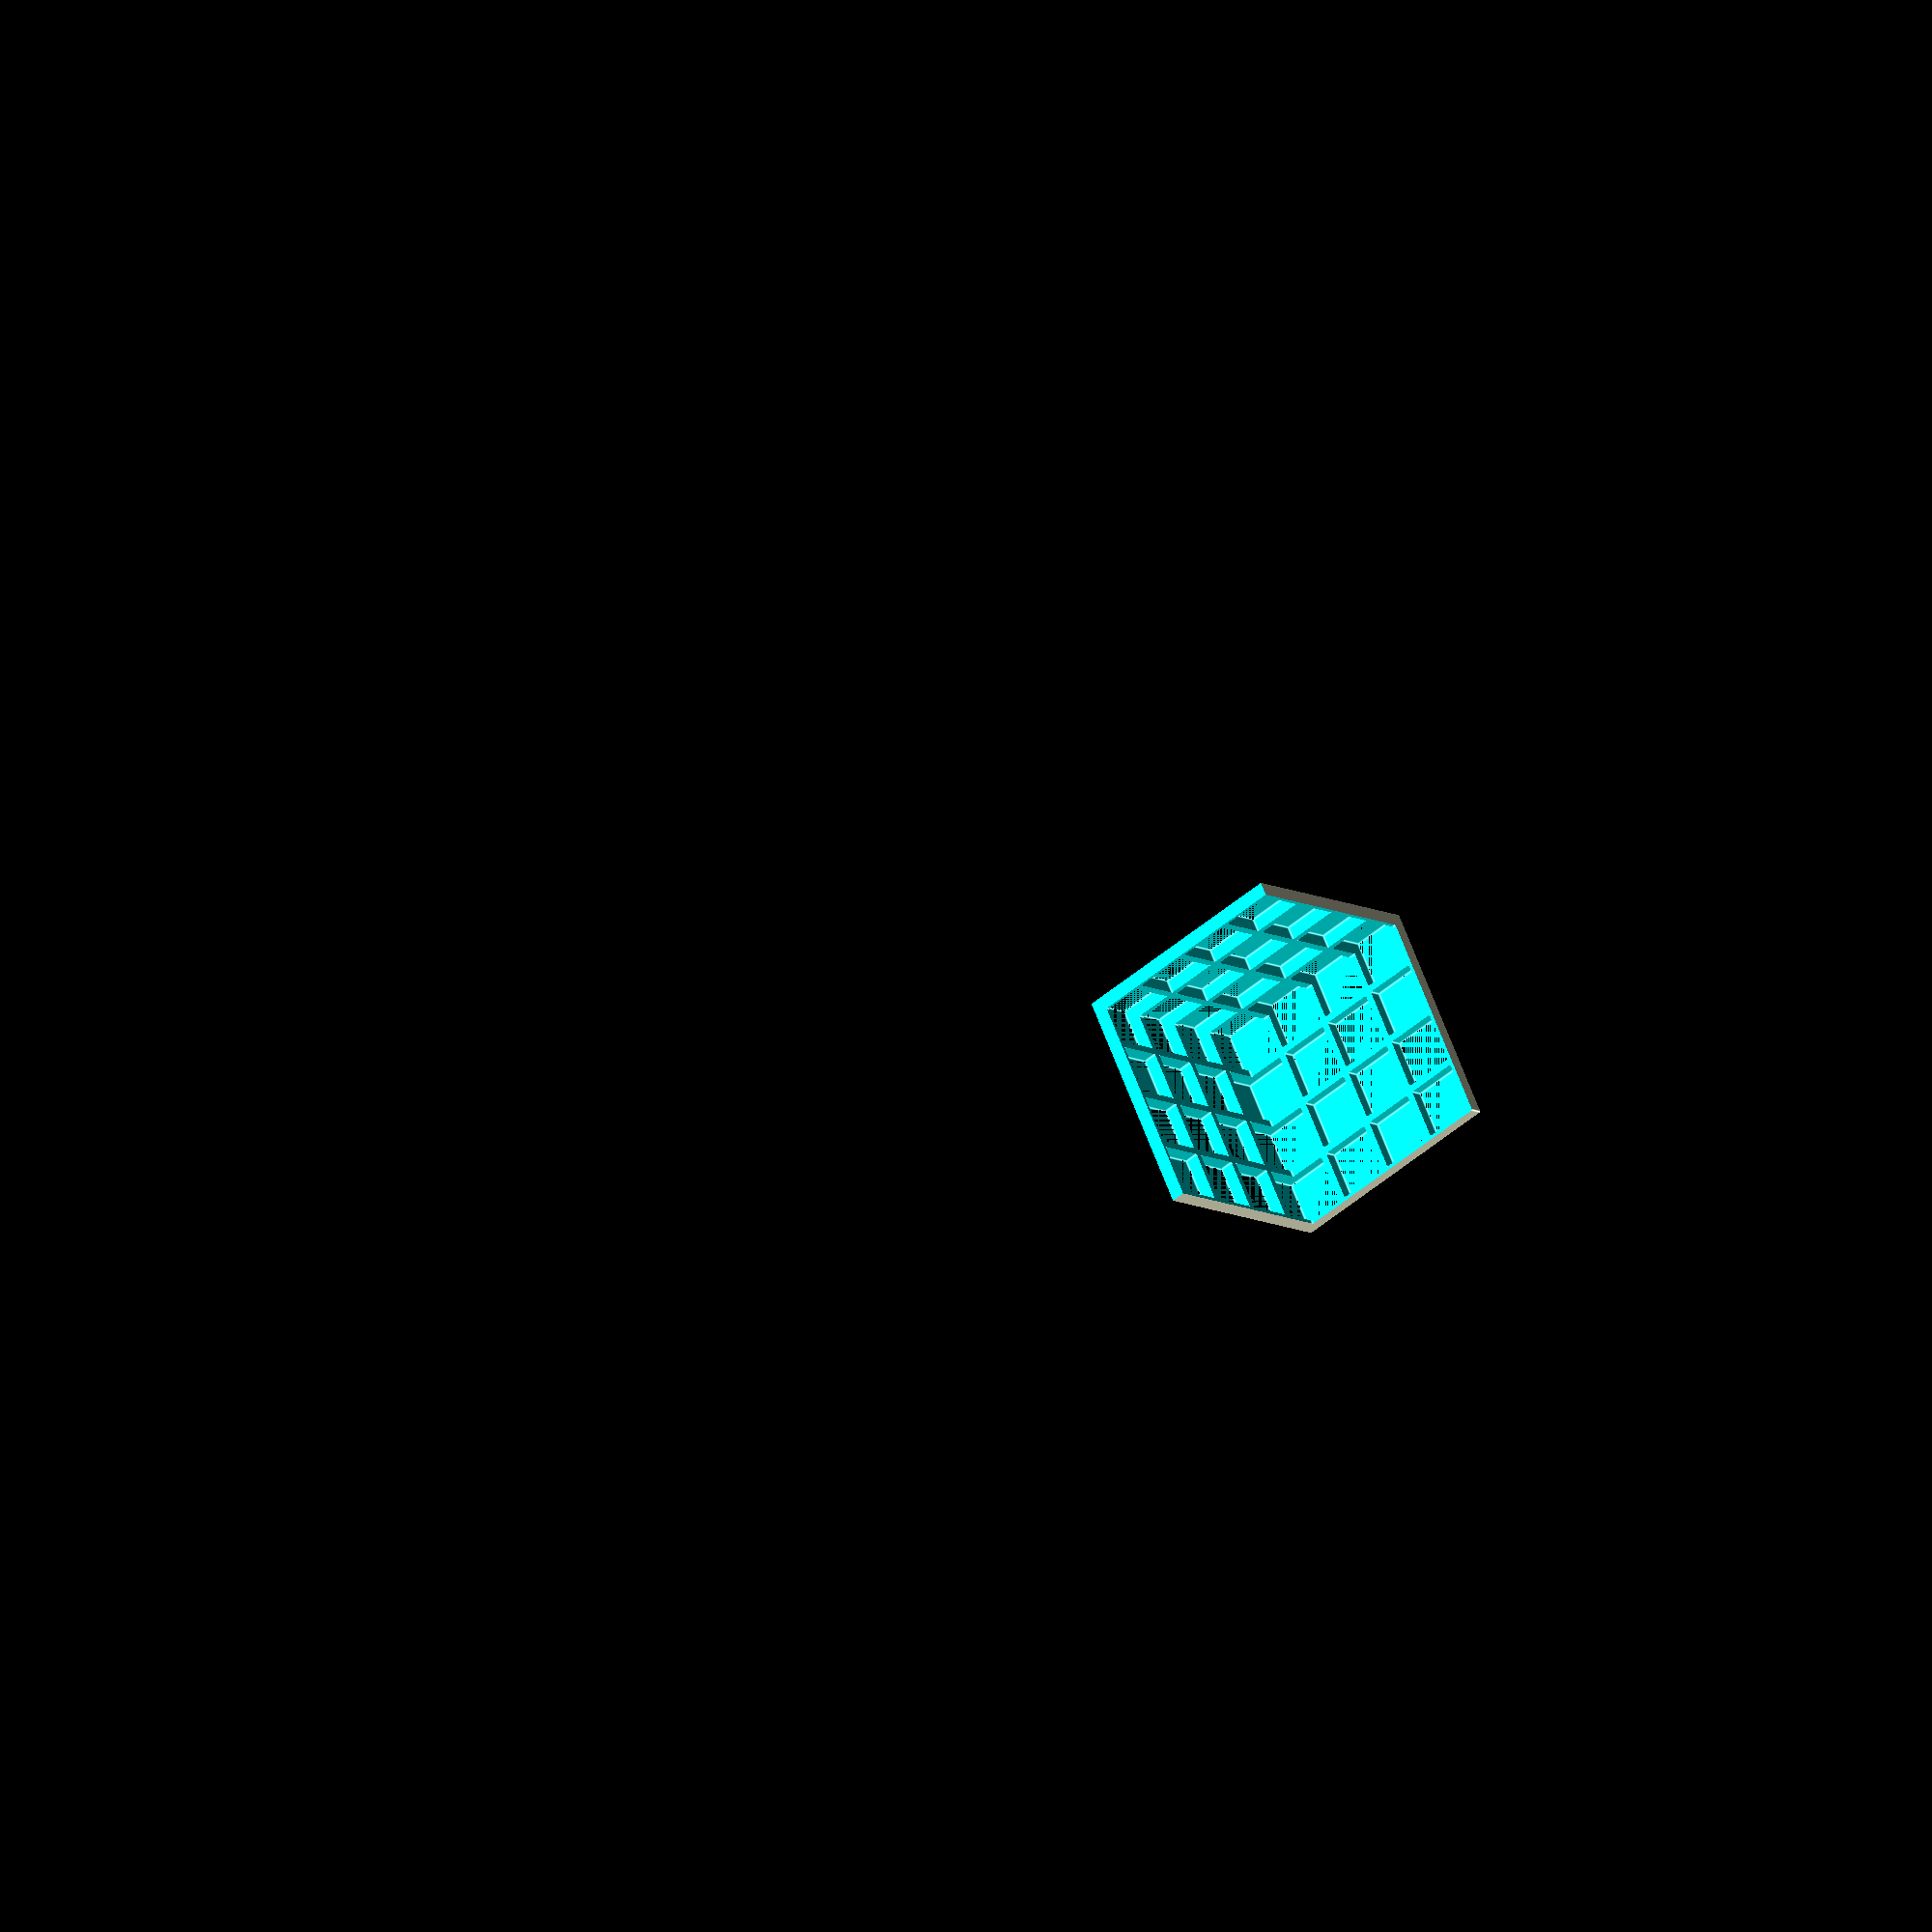
<openscad>


//####Parametrizables#####

largo=100;
ancho=100;
alto=100;
CuboT=8;
espesor=0;
espesorCostillas=1.5;
altoResta=100;

//###Variables####
//cube([largo,ancho,alto],center=true);

cubX=(largo-2*espesor-(espesorCostillas*(CuboT-1)))/CuboT;

cubY=(ancho-2*espesor-(espesorCostillas*(CuboT-1)))/CuboT;

cubZ=(alto-2*espesor-(espesorCostillas*(CuboT-1)))/CuboT;

largoTX=largo-2*espesor;
anchoTY=ancho-2*espesor;
altoTZ=alto-2*espesor;

intersection(){

translate([0,0,-100])
cube([200,200,200]);

difference(){
cube([largo,ancho,alto],center=true);
    

cube([largoTX-espesorCostillas*4,anchoTY-espesorCostillas*4,altoTZ-espesorCostillas*4],center=true);  
    
translate([-largoTX/2,-anchoTY/2,-altoTZ/2])

for(i=[0:CuboT-1]){
   for(j=[0:CuboT-1]){
      for(k=[0:CuboT-1]){
         translate([i*(cubX+espesorCostillas),j*(cubY+espesorCostillas),k*(cubZ+espesorCostillas)])
         cube([cubX,cubY,cubZ]);
          }
       }
}


    
    
translate([0,0,-altoResta])
cube([2*largo,2*ancho,2*alto],center=true);



}

}




</openscad>
<views>
elev=189.9 azim=205.7 roll=323.7 proj=o view=edges
</views>
